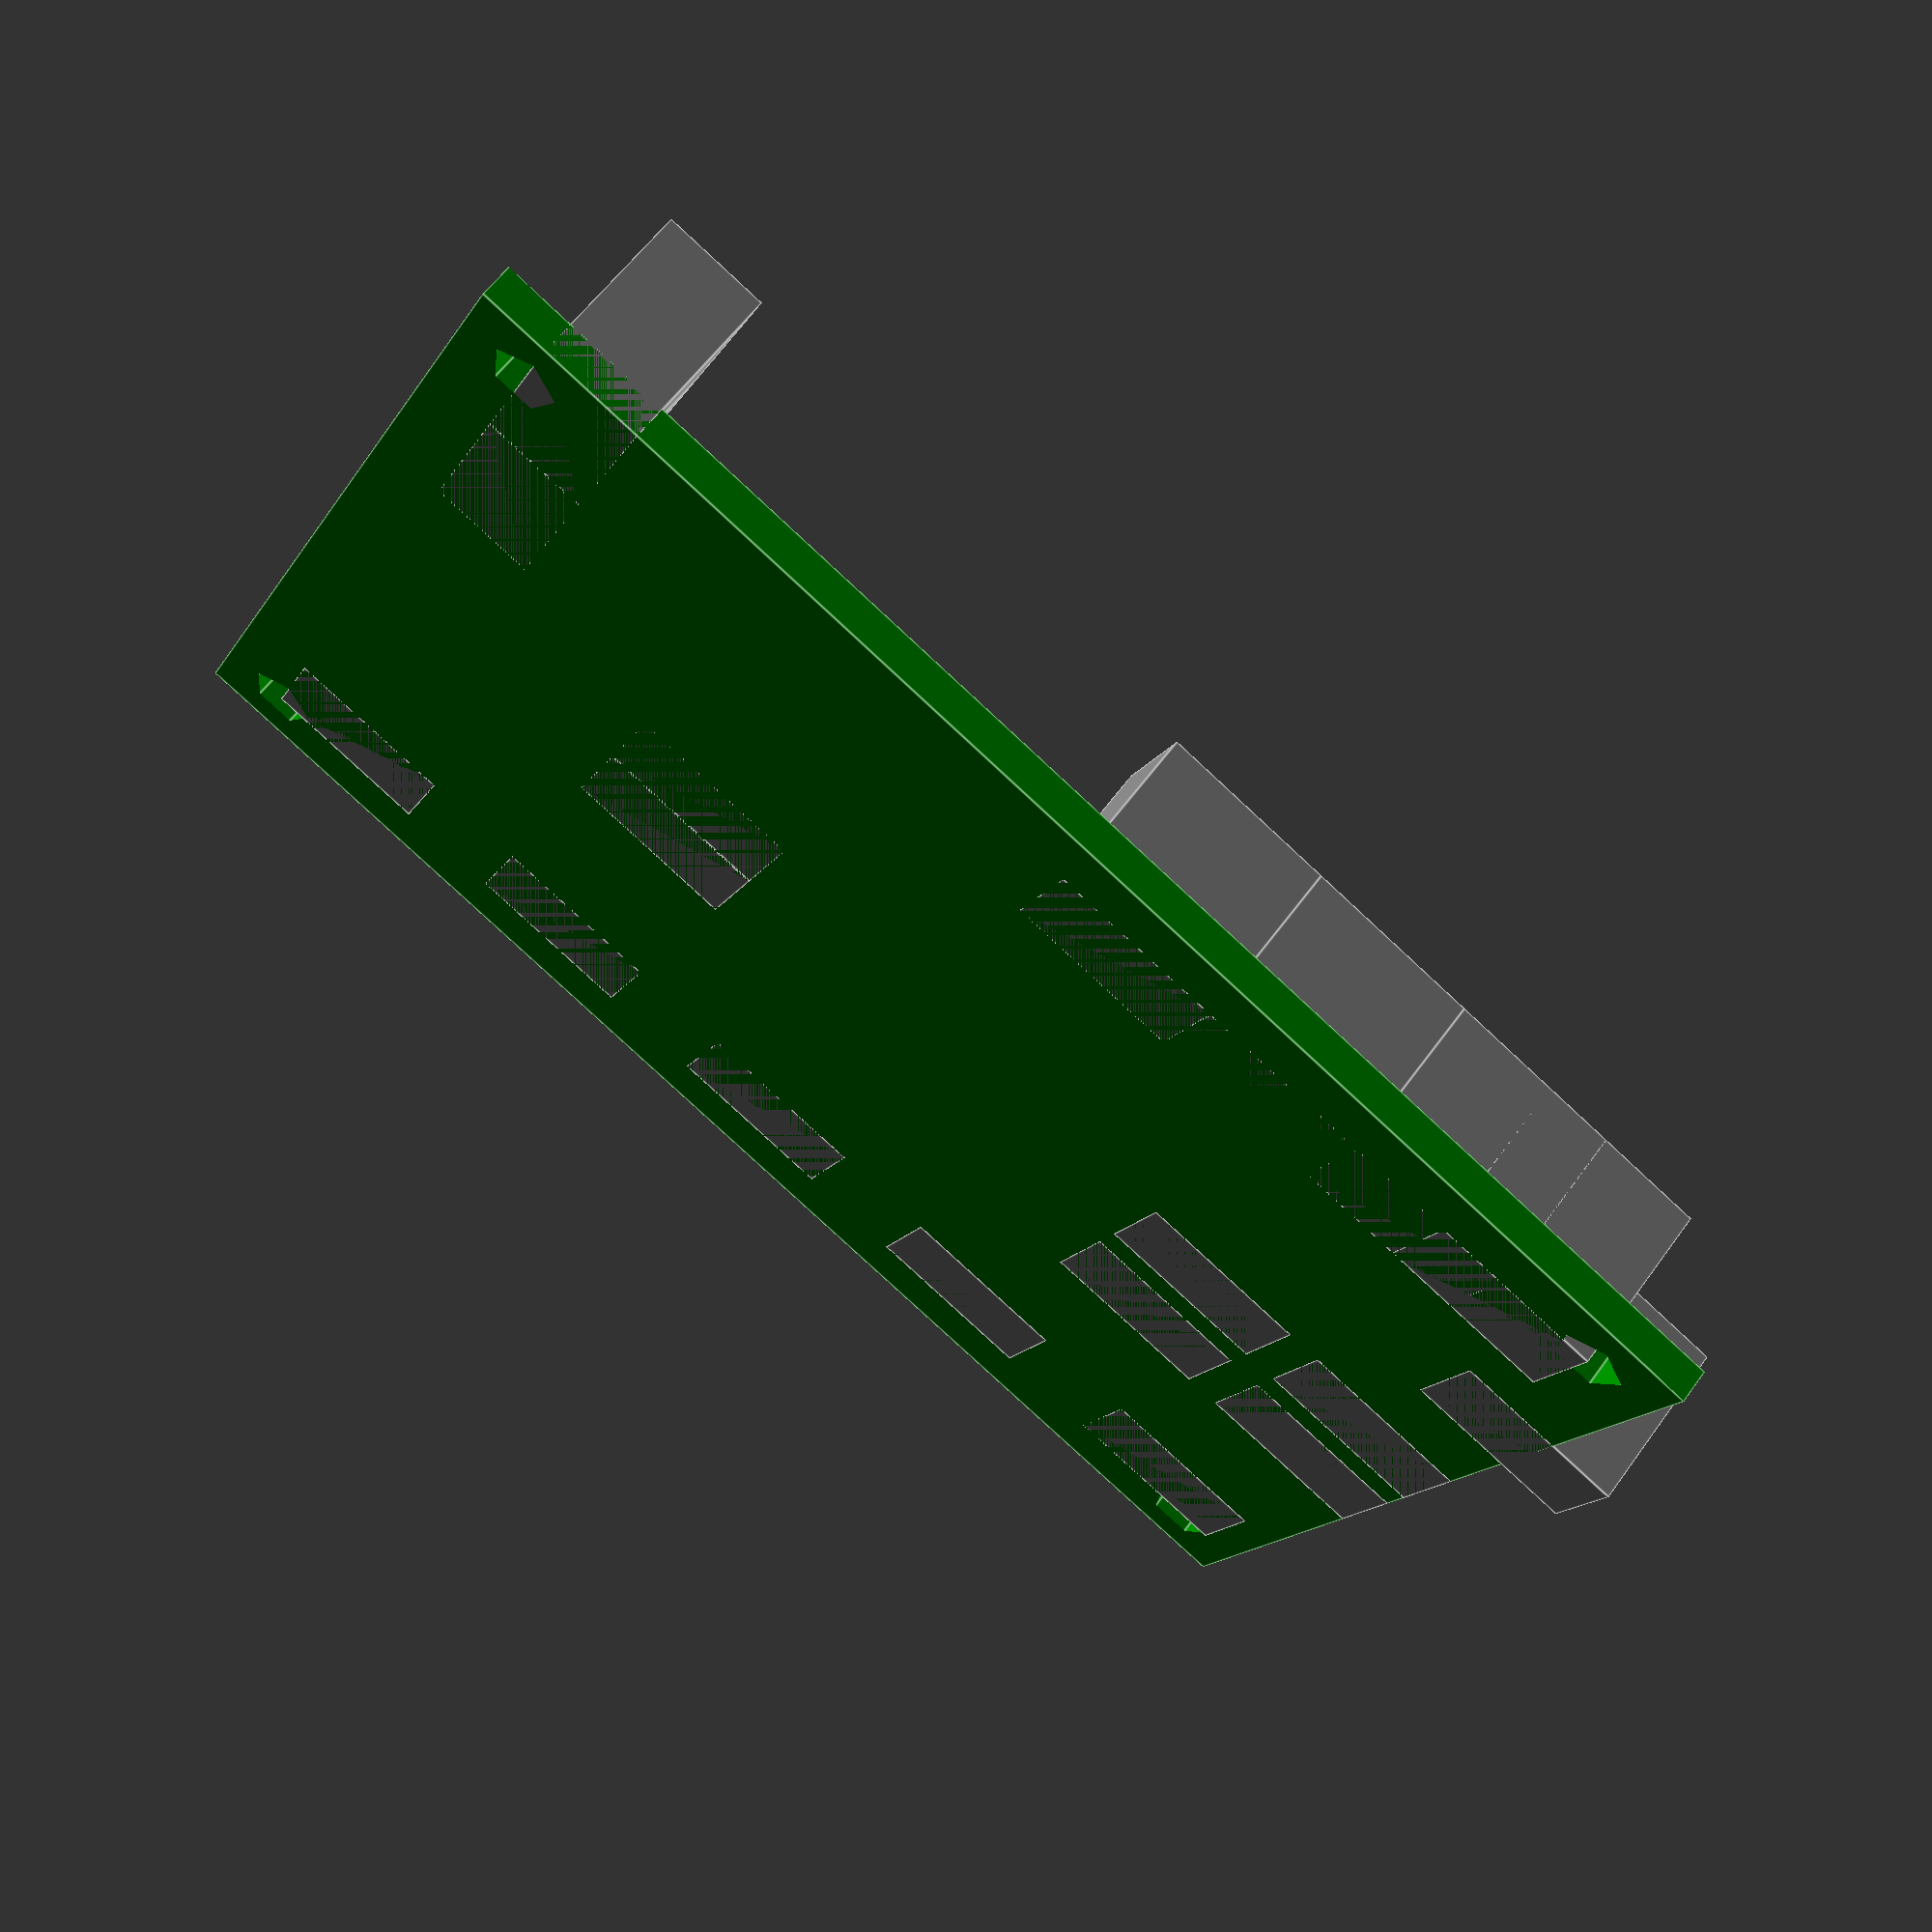
<openscad>
module pogo_pin () {
  color("Yellow") union() {
    cylinder (r=0.5, h=10);
    translate ([0, 0, 10]) cylinder (r=0.25, h=5);
  }
}

module rambo_board() {
  color("Green") difference() {
    cube([30, 40, 1]);
    translate([2, 2, -1]) cylinder (r=1, h=5);
    translate([28, 38, -1]) cylinder (r=1, h=5);
    translate([2, 38, -1]) cylinder (r=1, h=5);
    translate([28, 2, -1]) cylinder (r=1, h=5);
  }
}

module rambo_connector() {
  color("Gray") cube([3, 5, 5]);
}

module rambo_connectors() {
  /* motors */
  translate([2, 2, 0]) rambo_connector();
  translate([2, 10, 0]) rambo_connector();
  translate([2, 18, 0]) rambo_connector();
  translate([2, 26, 0]) rambo_connector();
  translate([2, 34, 0]) rambo_connector();
  /* endstops */
  translate([10, 29, 0]) rambo_connector();
  translate([10, 35, 0]) rambo_connector();
  translate([14, 29, 0]) rambo_connector();
  translate([14, 35, 0]) rambo_connector();
  /* Thermistors */
  translate([12, 10, 0]) rambo_connector();
  translate([15, 10, 0]) rambo_connector();
  /* USB */
  translate([20, 37, 0]) rambo_connector();
  /* Mosfets */
  translate([25, 20, 0]) rambo_connector();
  translate([25, 25, 0]) rambo_connector();
  translate([25, 30, 0]) rambo_connector();
  translate([25, 33, 0]) rambo_connector();
  /* Power */
  translate([25, 2, 0]) rotate([0, 0, 90]) rambo_connector();
  translate([30, 2, 0]) rotate([0, 0, 90]) rambo_connector();
}

module rambo_pins() {
  /* motors */
  translate([5, 5, 0]) pogo_pin();
  translate([5, 10, 0]) pogo_pin();
  translate([5, 15, 0]) pogo_pin();
  translate([5, 20, 0]) pogo_pin();
  translate([5, 25, 0]) pogo_pin();
  translate([5, 30, 0]) pogo_pin();
  translate([5, 35, 0]) pogo_pin();
  /* endstops */
  translate([12, 30, 0]) pogo_pin();
  translate([12, 32.5, 0]) pogo_pin();
  translate([12, 35, 0]) pogo_pin();
  translate([15, 30, 0]) pogo_pin();
  translate([15, 32.5, 0]) pogo_pin();
  translate([15, 35, 0]) pogo_pin();
  /* ISP */
  translate([20, 12.5, 0]) pogo_pin();
  translate([20, 15, 0]) pogo_pin();
  translate([20, 22.5, 0]) pogo_pin();
  translate([20, 25, 0]) pogo_pin();
  /* Power */
  translate([25, 5, 0]) pogo_pin();
  translate([20, 5, 0]) pogo_pin();
  /* Mosfets */
  translate([25, 20, 0]) pogo_pin();
  translate([25, 25, 0]) pogo_pin();
  translate([25, 35, 0]) pogo_pin();
}

module rambo(connectors=1, holes=0, pins=0) {
  if (connectors) {
    union() {
      rambo_board();
      rambo_connectors();
    }
  } else if (holes) {
    difference() {
      rambo_board();
      translate([0, 0, -1]) rambo_pins();
    }
  } else if (pins) {
    union() {
      rambo_board();
      rambo_pins();
    }
  } else {
    rambo_board();
  }
}

rambo(1, 0, 0);

</openscad>
<views>
elev=121.0 azim=64.3 roll=324.5 proj=p view=edges
</views>
